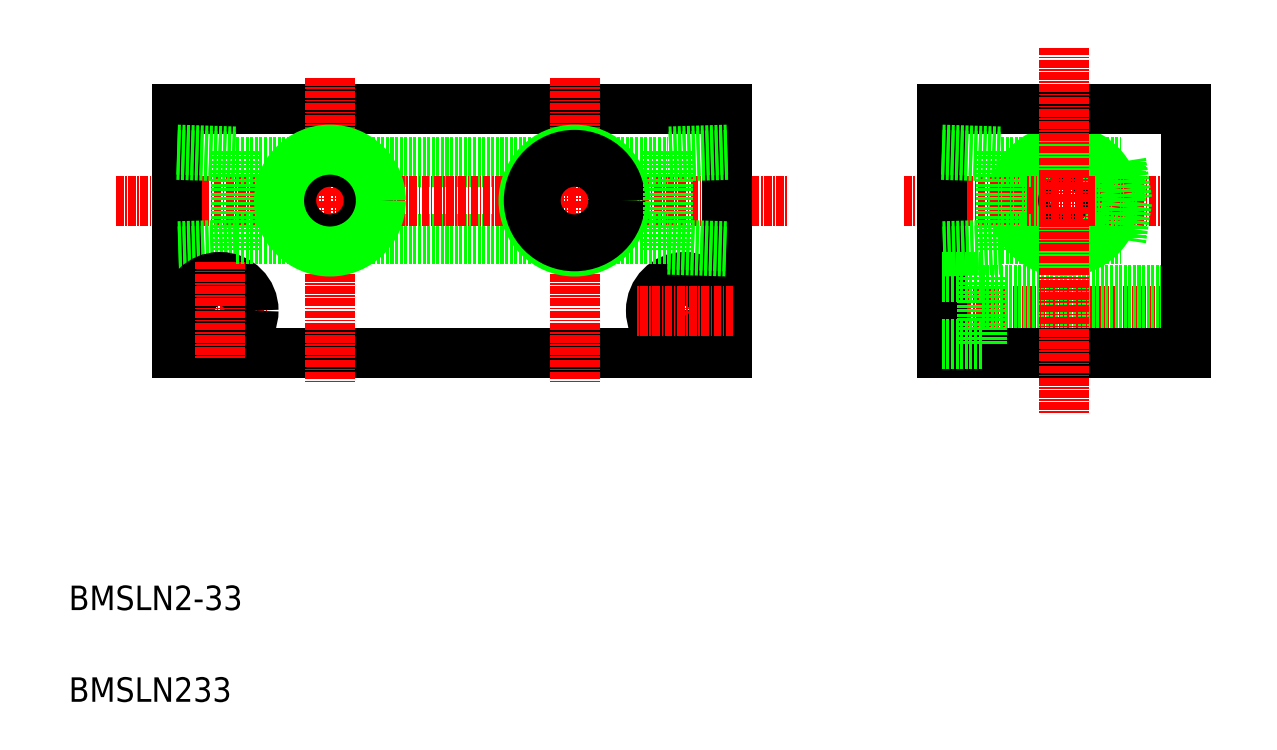
<metadata>
{"format":"dxf","ext":"dxf","renderer":"ezdxf+matplotlib","layout":"modelspace","background":"white","min_lineweight":24,"dpi":150}
</metadata>
<code>
0
SECTION
2
ENTITIES
0
LINE
8
0
10
420.5
20
190.4
30
0
11
449.7
21
190.4
31
0
0
LINE
8
0
10
420.5
20
203.1
30
0
11
449.7
21
203.1
31
0
0
LINE
8
CENTER
10
380.1
20
196.8
30
0
11
490.1
21
196.8
31
0
0
LINE
8
0
10
390.1
20
171.8
30
0
11
480.1
21
171.8
31
0
0
LINE
8
0
10
390.1
20
211.8
30
0
11
480.1
21
211.8
31
0
0
TEXT
8
0
10
372.4
20
129.8
30
0
40
4
1
BMSLN2-33
0
TEXT
8
0
10
372.4
20
114.8
30
0
40
4
1
BMSLN233
0
LINE
8
0
10
390.1
20
211.8
30
0
11
390.1
21
171.8
31
0
0
LINE
8
CENTER
10
415.1
20
216.8
30
0
11
415.1
21
166.8
31
0
0
LINE
8
0
10
399.8
20
189.6
30
0
11
390.1
21
189.3
31
0
0
LINE
8
0
10
399.8
20
188.8
30
0
11
390.1
21
188.5
31
0
0
LINE
8
0
10
390.1
20
204.3
30
0
11
399.8
21
204
31
0
0
LINE
8
0
10
390.1
20
205.1
30
0
11
399.8
21
204.8
31
0
0
LINE
8
CENTER
10
389.1
20
178.8
30
0
11
405.1
21
178.8
31
0
0
CIRCLE
8
0
10
397.1
20
178.8
30
0
40
5.5
0
CIRCLE
8
0
10
397.1
20
178.8
30
0
40
3.3
0
LINE
8
CENTER
10
397.1
20
186.8
30
0
11
397.1
21
170.8
31
0
0
CIRCLE
8
0
10
415.1
20
196.8
30
0
40
7.475
0
CIRCLE
8
0
10
415.1
20
196.8
30
0
40
6.35
0
CIRCLE
8
0
10
415.1
20
196.8
30
0
40
8.331
0
LINE
8
0
10
399.8
20
204.8
30
0
11
399.8
21
188.8
31
0
0
LINE
8
0
10
399.8
20
190.4
30
0
11
409.7
21
190.4
31
0
0
LINE
8
0
10
399.8
20
203.1
30
0
11
409.7
21
203.1
31
0
0
LINE
8
CENTER
10
558.1
20
178.8
30
0
11
511.7
21
178.8
31
0
0
LINE
8
0
10
521.7
20
175.5
30
0
11
555.2
21
175.5
31
0
0
LINE
8
0
10
521.7
20
182.1
30
0
11
555.2
21
182.1
31
0
0
CIRCLE
8
0
10
535.2
20
196.8
30
0
40
7.475
0
CIRCLE
8
0
10
535.2
20
196.8
30
0
40
6.35
0
CIRCLE
8
0
10
535.2
20
196.8
30
0
40
8.331
0
LINE
8
CENTER
10
509.1
20
196.8
30
0
11
558.5
21
196.8
31
0
0
LINE
8
0
10
515.2
20
211.8
30
0
11
555.2
21
211.8
31
0
0
LINE
8
0
10
515.2
20
171.8
30
0
11
555.2
21
171.8
31
0
0
LINE
8
CENTER
10
455.1
20
216.8
30
0
11
455.1
21
166.8
31
0
0
LINE
8
0
10
515.2
20
211.8
30
0
11
515.2
21
171.8
31
0
0
LINE
8
0
10
480.1
20
211.8
30
0
11
480.1
21
171.8
31
0
0
LINE
8
CENTER
10
473.1
20
186.8
30
0
11
473.1
21
170.8
31
0
0
CIRCLE
8
0
10
473.1
20
178.8
30
0
40
3.3
0
CIRCLE
8
0
10
473.1
20
178.8
30
0
40
5.5
0
LINE
8
CENTER
10
481.1
20
178.8
30
0
11
465.1
21
178.8
31
0
0
LINE
8
0
10
460.5
20
190.4
30
0
11
470.4
21
190.4
31
0
0
LINE
8
0
10
460.5
20
203.1
30
0
11
470.4
21
203.1
31
0
0
CIRCLE
8
0
10
455.1
20
196.8
30
0
40
8.331
0
CIRCLE
8
0
10
455.1
20
196.8
30
0
40
7.475
0
CIRCLE
8
0
10
455.1
20
196.8
30
0
40
6.35
0
LINE
8
0
10
470.4
20
204.8
30
0
11
470.4
21
188.8
31
0
0
LINE
8
0
10
470.4
20
188.8
30
0
11
480.1
21
188.5
31
0
0
LINE
8
0
10
470.4
20
189.6
30
0
11
480.1
21
189.3
31
0
0
LINE
8
0
10
480.1
20
205.1
30
0
11
470.4
21
204.8
31
0
0
LINE
8
0
10
480.1
20
204.3
30
0
11
470.4
21
204
31
0
0
LINE
8
0
10
521.7
20
184.3
30
0
11
521.7
21
173.3
31
0
0
LINE
8
0
10
521.7
20
173.3
30
0
11
515.2
21
173.3
31
0
0
LINE
8
0
10
524.9
20
204.8
30
0
11
524.9
21
188.8
31
0
0
LINE
8
0
10
521.7
20
184.3
30
0
11
515.2
21
184.3
31
0
0
LINE
8
0
10
524.9
20
189.6
30
0
11
515.2
21
189.3
31
0
0
LINE
8
0
10
524.9
20
188.8
30
0
11
515.2
21
188.5
31
0
0
LINE
8
0
10
524.9
20
190.4
30
0
11
529.8
21
190.4
31
0
0
LINE
8
0
10
515.2
20
204.3
30
0
11
524.9
21
204
31
0
0
LINE
8
0
10
515.2
20
205.1
30
0
11
524.9
21
204.8
31
0
0
LINE
8
0
10
524.9
20
203.1
30
0
11
529.8
21
203.1
31
0
0
LINE
8
0
10
555.2
20
211.8
30
0
11
555.2
21
171.8
31
0
0
LINE
8
CENTER
10
535.2
20
221.8
30
0
11
535.2
21
161.8
31
0
0
LINE
8
0
10
544.5
20
203.1
30
0
11
544.5
21
190.4
31
0
0
LINE
8
0
10
544.5
20
190.4
30
0
11
545.5
21
196.8
31
0
0
LINE
8
0
10
540.6
20
190.4
30
0
11
544.5
21
190.4
31
0
0
LINE
8
0
10
540.6
20
203.1
30
0
11
544.5
21
203.1
31
0
0
LINE
8
0
10
544.5
20
203.1
30
0
11
545.5
21
196.8
31
0
0
ENDSEC
0
EOF

</code>
